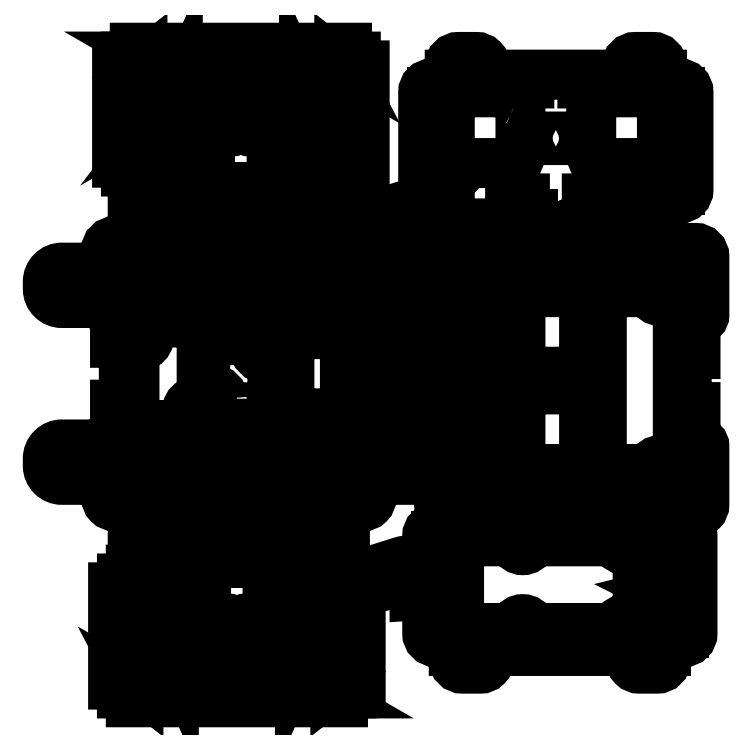
<metadata>
{"format":"dxf","ext":"dxf","renderer":"ezdxf+matplotlib","layout":"modelspace","background":"white","min_lineweight":24,"dpi":150}
</metadata>
<code>
0
SECTION
2
ENTITIES
0
POLYLINE
8
0
66
     1
10
0
20
0
30
0
70
     1
0
VERTEX
8
0
10
89.5
20
-100
30
0
42
-0.4142
0
VERTEX
8
0
10
87.5
20
-98
30
0
0
VERTEX
8
0
10
87.5
20
-80
30
0
0
VERTEX
8
0
10
82.5
20
-80
30
0
0
VERTEX
8
0
10
82.5
20
-50
30
0
0
VERTEX
8
0
10
87.5
20
-50
30
0
0
VERTEX
8
0
10
87.5
20
-32
30
0
42
-0.4142
0
VERTEX
8
0
10
89.5
20
-30
30
0
0
VERTEX
8
0
10
90.5
20
-30
30
0
42
0.4142
0
VERTEX
8
0
10
92.5
20
-28
30
0
0
VERTEX
8
0
10
92.5
20
-27
30
0
42
-0.4142
0
VERTEX
8
0
10
94.5
20
-25
30
0
0
VERTEX
8
0
10
117.5
20
-25
30
0
42
0.4142
0
VERTEX
8
0
10
125.5
20
-17
30
0
0
VERTEX
8
0
10
125.5
20
-13
30
0
42
0.4142
0
VERTEX
8
0
10
117.5
20
-5
30
0
0
VERTEX
8
0
10
94.5
20
-5
30
0
42
-0.4142
0
VERTEX
8
0
10
92.5
20
-3
30
0
0
VERTEX
8
0
10
92.5
20
5
30
0
42
0.4142
0
VERTEX
8
0
10
87.5
20
10
30
0
0
VERTEX
8
0
10
79.5
20
10
30
0
42
-0.4142
0
VERTEX
8
0
10
77.5
20
12
30
0
0
VERTEX
8
0
10
77.5
20
35
30
0
42
0.4142
0
VERTEX
8
0
10
69.5
20
43
30
0
0
VERTEX
8
0
10
65.5
20
43
30
0
42
0.4142
0
VERTEX
8
0
10
57.5
20
35
30
0
0
VERTEX
8
0
10
57.5
20
12
30
0
42
-0.4142
0
VERTEX
8
0
10
55.5
20
10
30
0
0
VERTEX
8
0
10
54.5
20
10
30
0
42
0.4142
0
VERTEX
8
0
10
52.5
20
8
30
0
0
VERTEX
8
0
10
52.5
20
7
30
0
42
-0.4142
0
VERTEX
8
0
10
50.5
20
5
30
0
0
VERTEX
8
0
10
35
20
5
30
0
0
VERTEX
8
0
10
35
20
0
30
0
0
VERTEX
8
0
10
0
20
0
30
0
0
VERTEX
8
0
10
0
20
5
30
0
0
VERTEX
8
0
10
-15.5
20
5
30
0
42
-0.4142
0
VERTEX
8
0
10
-17.5
20
7
30
0
0
VERTEX
8
0
10
-17.5
20
8
30
0
42
0.4142
0
VERTEX
8
0
10
-19.5
20
10
30
0
0
VERTEX
8
0
10
-20.5
20
10
30
0
42
-0.4142
0
VERTEX
8
0
10
-22.5
20
12
30
0
0
VERTEX
8
0
10
-22.5
20
35
30
0
42
0.4142
0
VERTEX
8
0
10
-30.5
20
43
30
0
0
VERTEX
8
0
10
-34.5
20
43
30
0
42
0.4142
0
VERTEX
8
0
10
-42.5
20
35
30
0
0
VERTEX
8
0
10
-42.5
20
12
30
0
42
-0.4142
0
VERTEX
8
0
10
-44.5
20
10
30
0
0
VERTEX
8
0
10
-52.5
20
10
30
0
42
0.4142
0
VERTEX
8
0
10
-57.5
20
5
30
0
0
VERTEX
8
0
10
-57.5
20
-3
30
0
42
-0.4142
0
VERTEX
8
0
10
-59.5
20
-5
30
0
0
VERTEX
8
0
10
-82.5
20
-5
30
0
42
0.4142
0
VERTEX
8
0
10
-90.5
20
-13
30
0
0
VERTEX
8
0
10
-90.5
20
-17
30
0
42
0.4142
0
VERTEX
8
0
10
-82.5
20
-25
30
0
0
VERTEX
8
0
10
-59.5
20
-25
30
0
42
-0.4142
0
VERTEX
8
0
10
-57.5
20
-27
30
0
0
VERTEX
8
0
10
-57.5
20
-28
30
0
42
0.4142
0
VERTEX
8
0
10
-55.5
20
-30
30
0
0
VERTEX
8
0
10
-54.5
20
-30
30
0
42
-0.4142
0
VERTEX
8
0
10
-52.5
20
-32
30
0
0
VERTEX
8
0
10
-52.5
20
-47.5
30
0
0
VERTEX
8
0
10
-47.5
20
-47.5
30
0
0
VERTEX
8
0
10
-47.5
20
-82.5
30
0
0
VERTEX
8
0
10
-52.5
20
-82.5
30
0
0
VERTEX
8
0
10
-52.5
20
-98
30
0
42
-0.4142
0
VERTEX
8
0
10
-54.5
20
-100
30
0
0
VERTEX
8
0
10
-55.5
20
-100
30
0
42
0.4142
0
VERTEX
8
0
10
-57.5
20
-102
30
0
0
VERTEX
8
0
10
-57.5
20
-103
30
0
42
-0.4142
0
VERTEX
8
0
10
-59.5
20
-105
30
0
0
VERTEX
8
0
10
-82.5
20
-105
30
0
42
0.4142
0
VERTEX
8
0
10
-90.5
20
-113
30
0
0
VERTEX
8
0
10
-90.5
20
-117
30
0
42
0.4142
0
VERTEX
8
0
10
-82.5
20
-125
30
0
0
VERTEX
8
0
10
-59.5
20
-125
30
0
42
-0.4142
0
VERTEX
8
0
10
-57.5
20
-127
30
0
0
VERTEX
8
0
10
-57.5
20
-135
30
0
42
0.4142
0
VERTEX
8
0
10
-52.5
20
-140
30
0
0
VERTEX
8
0
10
-44.5
20
-140
30
0
42
-0.4142
0
VERTEX
8
0
10
-42.5
20
-142
30
0
0
VERTEX
8
0
10
-42.5
20
-165
30
0
42
0.4142
0
VERTEX
8
0
10
-34.5
20
-173
30
0
0
VERTEX
8
0
10
-30.5
20
-173
30
0
42
0.4142
0
VERTEX
8
0
10
-22.5
20
-165
30
0
0
VERTEX
8
0
10
-22.5
20
-142
30
0
42
-0.4142
0
VERTEX
8
0
10
-20.5
20
-140
30
0
0
VERTEX
8
0
10
-19.5
20
-140
30
0
42
0.4142
0
VERTEX
8
0
10
-17.5
20
-138
30
0
0
VERTEX
8
0
10
-17.5
20
-137
30
0
42
-0.4142
0
VERTEX
8
0
10
-15.5
20
-135
30
0
0
VERTEX
8
0
10
0
20
-135
30
0
0
VERTEX
8
0
10
0
20
-130
30
0
0
VERTEX
8
0
10
35
20
-130
30
0
0
VERTEX
8
0
10
35
20
-135
30
0
0
VERTEX
8
0
10
50.5
20
-135
30
0
42
-0.4142
0
VERTEX
8
0
10
52.5
20
-137
30
0
0
VERTEX
8
0
10
52.5
20
-138
30
0
42
0.4142
0
VERTEX
8
0
10
54.5
20
-140
30
0
0
VERTEX
8
0
10
55.5
20
-140
30
0
42
-0.4142
0
VERTEX
8
0
10
57.5
20
-142
30
0
0
VERTEX
8
0
10
57.5
20
-165
30
0
42
0.4142
0
VERTEX
8
0
10
65.5
20
-173
30
0
0
VERTEX
8
0
10
69.5
20
-173
30
0
42
0.4143
0
VERTEX
8
0
10
77.5
20
-165
30
0
0
VERTEX
8
0
10
77.5
20
-142
30
0
42
-0.4142
0
VERTEX
8
0
10
79.5
20
-140
30
0
0
VERTEX
8
0
10
87.5
20
-140
30
0
42
0.4142
0
VERTEX
8
0
10
92.5
20
-135
30
0
0
VERTEX
8
0
10
92.5
20
-127
30
0
42
-0.4142
0
VERTEX
8
0
10
94.5
20
-125
30
0
0
VERTEX
8
0
10
117.5
20
-125
30
0
42
0.4139
0
VERTEX
8
0
10
125.5
20
-117
30
0
0
VERTEX
8
0
10
125.5
20
-113
30
0
42
0.4142
0
VERTEX
8
0
10
117.5
20
-105
30
0
0
VERTEX
8
0
10
94.5
20
-105
30
0
42
-0.4142
0
VERTEX
8
0
10
92.5
20
-103
30
0
0
VERTEX
8
0
10
92.5
20
-102
30
0
42
0.4142
0
VERTEX
8
0
10
90.5
20
-100
30
0
0
SEQEND
8
0
0
POLYLINE
8
0
66
     1
10
0
20
0
30
0
70
     1
0
VERTEX
8
0
10
-22.5
20
-130
30
0
0
VERTEX
8
0
10
-22.5
20
-135
30
0
0
VERTEX
8
0
10
-42.5
20
-135
30
0
0
VERTEX
8
0
10
-42.5
20
-130
30
0
0
SEQEND
8
0
0
POLYLINE
8
0
66
     1
10
0
20
0
30
0
70
     1
0
VERTEX
8
0
10
87.5
20
-25
30
0
0
VERTEX
8
0
10
82.5
20
-25
30
0
0
VERTEX
8
0
10
82.5
20
-5
30
0
0
VERTEX
8
0
10
87.5
20
-5
30
0
0
SEQEND
8
0
0
POLYLINE
8
0
66
     1
10
0
20
0
30
0
70
     1
0
VERTEX
8
0
10
87.5
20
-105
30
0
0
VERTEX
8
0
10
87.5
20
-125
30
0
0
VERTEX
8
0
10
82.5
20
-125
30
0
0
VERTEX
8
0
10
82.5
20
-105
30
0
0
SEQEND
8
0
0
POLYLINE
8
0
66
     1
10
0
20
0
30
0
70
     1
0
VERTEX
8
0
10
77.5
20
-7.451e-08
30
0
0
VERTEX
8
0
10
57.5
20
-7.451e-08
30
0
0
VERTEX
8
0
10
57.5
20
5
30
0
0
VERTEX
8
0
10
77.5
20
5
30
0
0
SEQEND
8
0
0
POLYLINE
8
0
66
     1
10
0
20
0
30
0
70
     1
0
VERTEX
8
0
10
-42.5
20
-7.451e-08
30
0
0
VERTEX
8
0
10
-42.5
20
5
30
0
0
VERTEX
8
0
10
-22.5
20
5
30
0
0
VERTEX
8
0
10
-22.5
20
-7.451e-08
30
0
0
SEQEND
8
0
0
POLYLINE
8
0
66
     1
10
0
20
0
30
0
70
     1
0
VERTEX
8
0
10
77.5
20
-135
30
0
0
VERTEX
8
0
10
57.5
20
-135
30
0
0
VERTEX
8
0
10
57.5
20
-130
30
0
0
VERTEX
8
0
10
77.5
20
-130
30
0
0
SEQEND
8
0
0
POLYLINE
8
0
66
     1
10
0
20
0
30
0
70
     1
0
VERTEX
8
0
10
8.4
20
-79.1
30
0
42
0.4142
0
VERTEX
8
0
10
3.4
20
-74.1
30
0
0
VERTEX
8
0
10
1
20
-74.1
30
0
42
-0.4142
0
VERTEX
8
0
10
-1.5
20
-71.6
30
0
0
VERTEX
8
0
10
-1.5
20
-54
30
0
42
-0.4142
0
VERTEX
8
0
10
6.5
20
-46
30
0
0
VERTEX
8
0
10
24.1
20
-46
30
0
42
-0.4142
0
VERTEX
8
0
10
26.6
20
-48.5
30
0
0
VERTEX
8
0
10
26.6
20
-50.9
30
0
42
0.4142
0
VERTEX
8
0
10
31.6
20
-55.9
30
0
0
VERTEX
8
0
10
34
20
-55.9
30
0
42
-0.4142
0
VERTEX
8
0
10
36.5
20
-58.4
30
0
0
VERTEX
8
0
10
36.5
20
-76
30
0
42
-0.4142
0
VERTEX
8
0
10
28.5
20
-84
30
0
0
VERTEX
8
0
10
10.9
20
-84
30
0
42
-0.4142
0
VERTEX
8
0
10
8.4
20
-81.5
30
0
0
SEQEND
8
0
0
POLYLINE
8
0
66
     1
10
0
20
0
30
0
70
     1
0
VERTEX
8
0
10
77.5
20
-47.6
30
0
0
VERTEX
8
0
10
77.5
20
-82.4
30
0
42
-0.4142
0
VERTEX
8
0
10
72.5
20
-87.4
30
0
0
VERTEX
8
0
10
51.1
20
-87.4
30
0
42
-0.4142
0
VERTEX
8
0
10
46.1
20
-82.4
30
0
0
VERTEX
8
0
10
46.1
20
-47.6
30
0
42
-0.4142
0
VERTEX
8
0
10
51.1
20
-42.6
30
0
0
VERTEX
8
0
10
72.5
20
-42.6
30
0
42
-0.4142
0
SEQEND
8
0
0
POLYLINE
8
0
66
     1
10
0
20
0
30
0
70
     1
0
VERTEX
8
0
10
-35.5
20
-36
30
0
0
VERTEX
8
0
10
-7.5
20
-36
30
0
42
-0.4142
0
VERTEX
8
0
10
-3.5
20
-40
30
0
0
VERTEX
8
0
10
-3.5
20
-81
30
0
42
-0.618
0
VERTEX
8
0
10
-5.1
20
-81.8
30
0
42
1.165
0
VERTEX
8
0
10
-8.833
20
-88.77
30
0
42
-0.3178
0
VERTEX
8
0
10
-7.5
20
-90.66
30
0
0
VERTEX
8
0
10
-7.5
20
-92
30
0
42
-0.4142
0
VERTEX
8
0
10
-9.5
20
-94
30
0
0
VERTEX
8
0
10
-37.5
20
-94
30
0
42
-0.4142
0
VERTEX
8
0
10
-41.5
20
-90
30
0
0
VERTEX
8
0
10
-41.5
20
-49
30
0
42
-0.618
0
VERTEX
8
0
10
-39.9
20
-48.2
30
0
42
1.165
0
VERTEX
8
0
10
-36.17
20
-41.23
30
0
42
-0.3178
0
VERTEX
8
0
10
-37.5
20
-39.34
30
0
0
VERTEX
8
0
10
-37.5
20
-38
30
0
42
-0.4142
0
SEQEND
8
0
0
POLYLINE
8
0
66
     1
10
0
20
0
30
0
70
     1
0
VERTEX
8
0
10
5
20
-119
30
0
0
VERTEX
8
0
10
5
20
-118
30
0
42
-0.4142
0
VERTEX
8
0
10
6
20
-117
30
0
0
VERTEX
8
0
10
29
20
-117
30
0
42
-0.4142
0
VERTEX
8
0
10
30
20
-118
30
0
0
VERTEX
8
0
10
30
20
-119
30
0
42
-0.4142
0
VERTEX
8
0
10
29
20
-120
30
0
0
VERTEX
8
0
10
6
20
-120
30
0
42
-0.4142
0
SEQEND
8
0
0
POLYLINE
8
0
66
     1
10
0
20
0
30
0
70
     1
0
VERTEX
8
0
10
55.5
20
-122
30
0
42
-0.4142
0
VERTEX
8
0
10
57.5
20
-124
30
0
0
VERTEX
8
0
10
57.5
20
-125
30
0
42
-0.4142
0
VERTEX
8
0
10
55.5
20
-127
30
0
0
VERTEX
8
0
10
39.5
20
-127
30
0
42
-0.4142
0
VERTEX
8
0
10
37.5
20
-125
30
0
0
VERTEX
8
0
10
37.5
20
-124
30
0
42
-0.4142
0
VERTEX
8
0
10
39.5
20
-122
30
0
0
SEQEND
8
0
0
POLYLINE
8
0
66
     1
10
0
20
0
30
0
70
     1
0
VERTEX
8
0
10
29
20
-10
30
0
42
-0.4142
0
VERTEX
8
0
10
30
20
-11
30
0
0
VERTEX
8
0
10
30
20
-12
30
0
42
-0.4142
0
VERTEX
8
0
10
29
20
-13
30
0
0
VERTEX
8
0
10
6
20
-13
30
0
42
-0.4142
0
VERTEX
8
0
10
5
20
-12
30
0
0
VERTEX
8
0
10
5
20
-11
30
0
42
-0.4142
0
VERTEX
8
0
10
6
20
-10
30
0
0
SEQEND
8
0
0
POLYLINE
8
0
66
     1
10
0
20
0
30
0
70
     1
0
VERTEX
8
0
10
57.5
20
-5
30
0
0
VERTEX
8
0
10
57.5
20
-6
30
0
42
-0.4142
0
VERTEX
8
0
10
55.5
20
-8
30
0
0
VERTEX
8
0
10
39.5
20
-8
30
0
42
-0.4142
0
VERTEX
8
0
10
37.5
20
-6
30
0
0
VERTEX
8
0
10
37.5
20
-5
30
0
42
-0.4142
0
VERTEX
8
0
10
39.5
20
-3
30
0
0
VERTEX
8
0
10
55.5
20
-3
30
0
42
-0.4142
0
SEQEND
8
0
0
POLYLINE
8
0
66
     1
10
0
20
0
30
0
70
     1
0
VERTEX
8
0
10
-20.5
20
-122
30
0
0
VERTEX
8
0
10
-4.5
20
-122
30
0
42
-0.4142
0
VERTEX
8
0
10
-2.5
20
-124
30
0
0
VERTEX
8
0
10
-2.5
20
-125
30
0
42
-0.4142
0
VERTEX
8
0
10
-4.5
20
-127
30
0
0
VERTEX
8
0
10
-20.5
20
-127
30
0
42
-0.4142
0
VERTEX
8
0
10
-22.5
20
-125
30
0
0
VERTEX
8
0
10
-22.5
20
-124
30
0
42
-0.4142
0
SEQEND
8
0
0
POLYLINE
8
0
66
     1
10
0
20
0
30
0
70
     1
0
VERTEX
8
0
10
-20.5
20
-8
30
0
42
-0.4142
0
VERTEX
8
0
10
-22.5
20
-6
30
0
0
VERTEX
8
0
10
-22.5
20
-5
30
0
42
-0.4142
0
VERTEX
8
0
10
-20.5
20
-3
30
0
0
VERTEX
8
0
10
-4.5
20
-3
30
0
42
-0.4142
0
VERTEX
8
0
10
-2.5
20
-5
30
0
0
VERTEX
8
0
10
-2.5
20
-6
30
0
42
-0.4142
0
VERTEX
8
0
10
-4.5
20
-8
30
0
0
SEQEND
8
0
0
POLYLINE
8
0
66
     1
10
0
20
0
30
0
70
     1
0
VERTEX
8
0
10
68.5
20
-114
30
0
0
VERTEX
8
0
10
-45.5
20
-114
30
0
42
0.4142
0
VERTEX
8
0
10
-47.5
20
-116
30
0
0
VERTEX
8
0
10
-47.5
20
-125
30
0
0
VERTEX
8
0
10
-52.5
20
-125
30
0
0
VERTEX
8
0
10
-52.5
20
-105
30
0
0
VERTEX
8
0
10
-49.5
20
-105
30
0
42
0.4142
0
VERTEX
8
0
10
-47.5
20
-103
30
0
0
VERTEX
8
0
10
-47.5
20
-100
30
0
42
-0.4142
0
VERTEX
8
0
10
-45.5
20
-98
30
0
0
VERTEX
8
0
10
68.5
20
-98
30
0
42
-0.4142
0
VERTEX
8
0
10
70.5
20
-100
30
0
0
VERTEX
8
0
10
70.5
20
-112
30
0
42
-0.4142
0
SEQEND
8
0
0
POLYLINE
8
0
66
     1
10
0
20
0
30
0
70
     1
0
VERTEX
8
0
10
-47.5
20
-27
30
0
42
0.4142
0
VERTEX
8
0
10
-49.5
20
-25
30
0
0
VERTEX
8
0
10
-52.5
20
-25
30
0
0
VERTEX
8
0
10
-52.5
20
-5
30
0
0
VERTEX
8
0
10
-47.5
20
-5
30
0
0
VERTEX
8
0
10
-47.5
20
-14
30
0
42
0.4142
0
VERTEX
8
0
10
-45.5
20
-16
30
0
0
VERTEX
8
0
10
68.5
20
-16
30
0
42
-0.4142
0
VERTEX
8
0
10
70.5
20
-18
30
0
0
VERTEX
8
0
10
70.5
20
-30
30
0
42
-0.4142
0
VERTEX
8
0
10
68.5
20
-32
30
0
0
VERTEX
8
0
10
-45.5
20
-32
30
0
42
-0.4142
0
VERTEX
8
0
10
-47.5
20
-30
30
0
0
SEQEND
8
0
0
CIRCLE
8
0
10
31.6
20
-50.9
30
0
40
1.25
0
CIRCLE
8
0
10
3.4
20
-79.1
30
0
40
1.25
0
CIRCLE
8
0
10
-7.5
20
-85
30
0
40
1.5
0
CIRCLE
8
0
10
-37.5
20
-45
30
0
40
1.5
0
CIRCLE
8
0
10
46.1
20
-89.4
30
0
40
1.5
0
CIRCLE
8
0
10
46.1
20
-40.6
30
0
40
1.5
0
CIRCLE
8
0
10
77.5
20
-40.6
30
0
40
1.5
0
CIRCLE
8
0
10
77.5
20
-89.4
30
0
40
1.5
0
INSERT
8
0
2
Side
10
33.67
20
119.4
30
0
50
180
0
INSERT
8
0
2
Side
10
1.414
20
-250.8
30
0
0
INSERT
8
0
2
Lock
10
111.9
20
-180.4
30
0
0
INSERT
8
0
2
Lock
10
113.3
20
20.71
30
0
0
INSERT
8
0
2
Lock
10
112.4
20
-53.45
30
0
0
INSERT
8
0
2
Lock
10
113.8
20
-88.27
30
0
0
INSERT
8
0
2
Front
10
271.8
20
94.14
30
0
50
270
0
INSERT
8
0
2
Back
10
124.1
20
-156.8
30
0
50
270
0
INSERT
8
0
2
Bottom
10
187.8
20
6.136
30
0
0
ENDSEC
0
EOF

</code>
